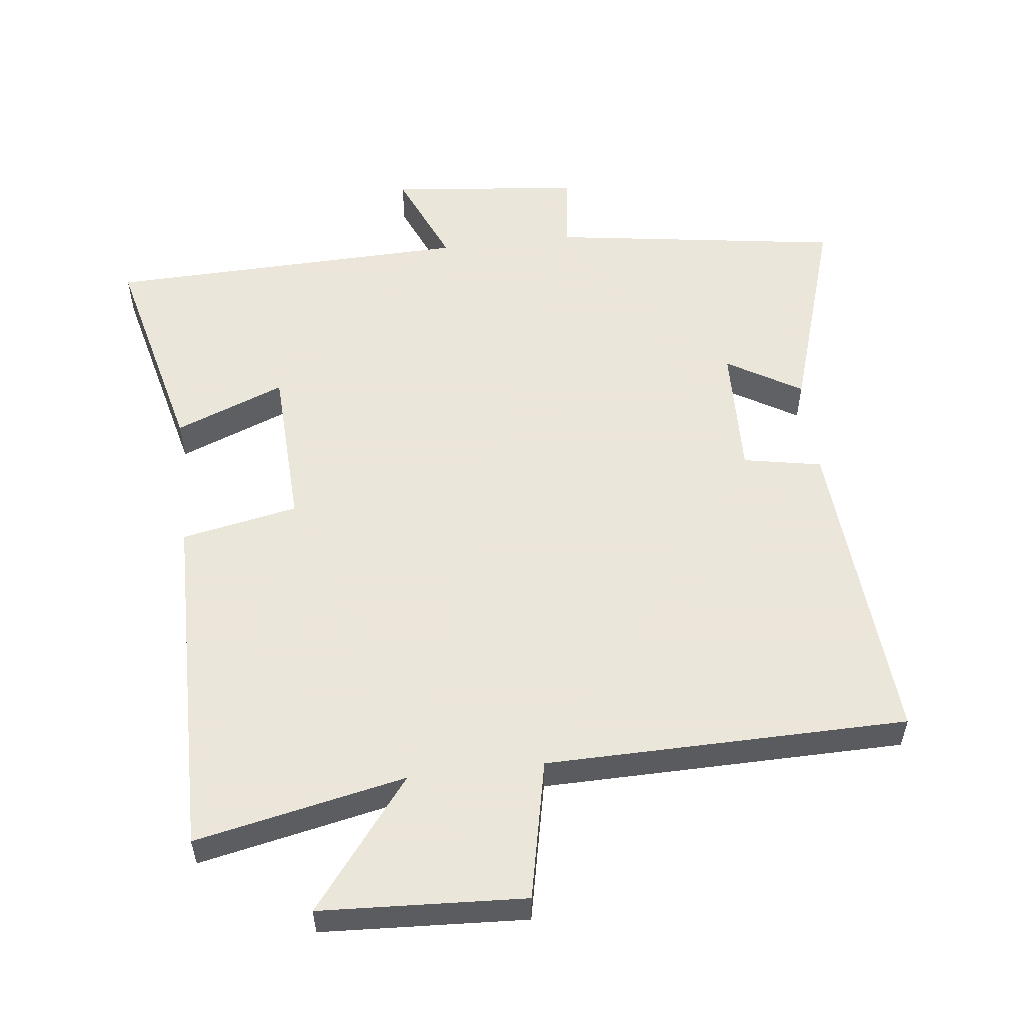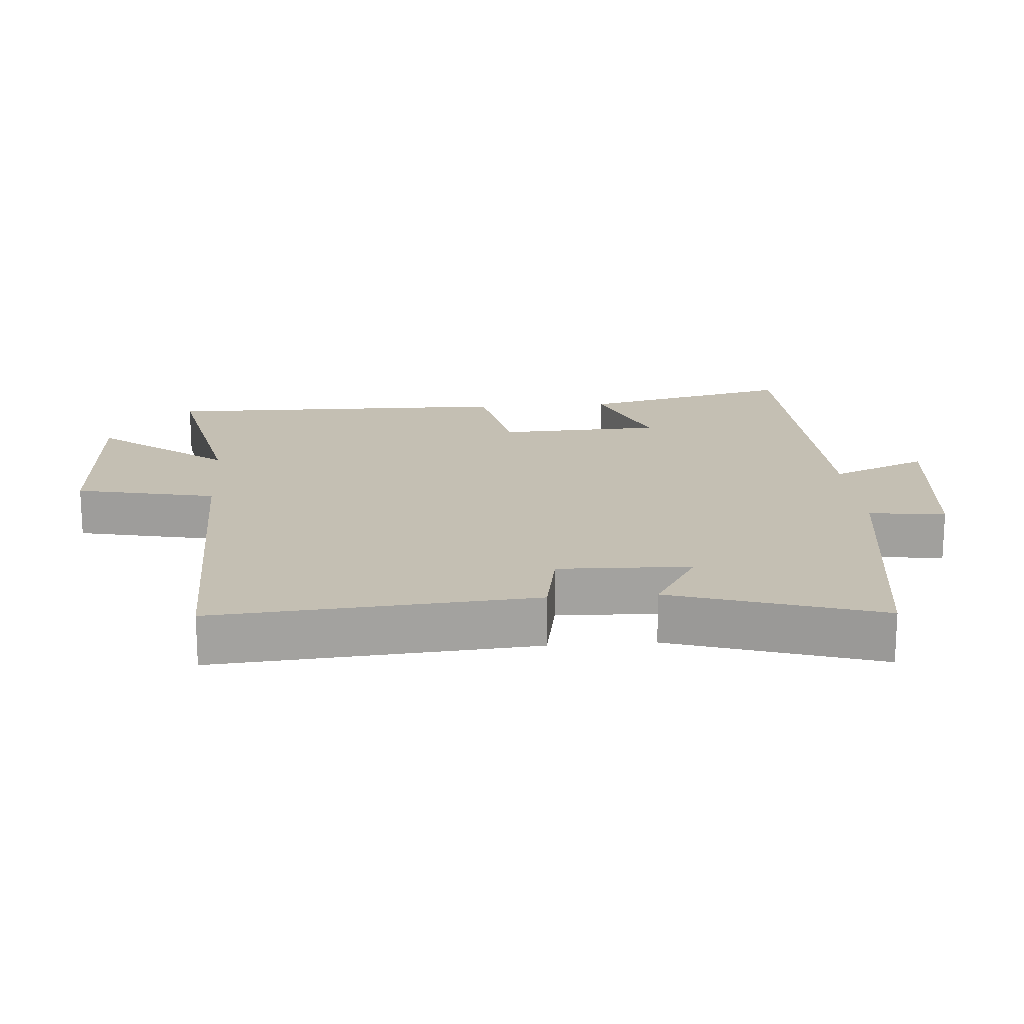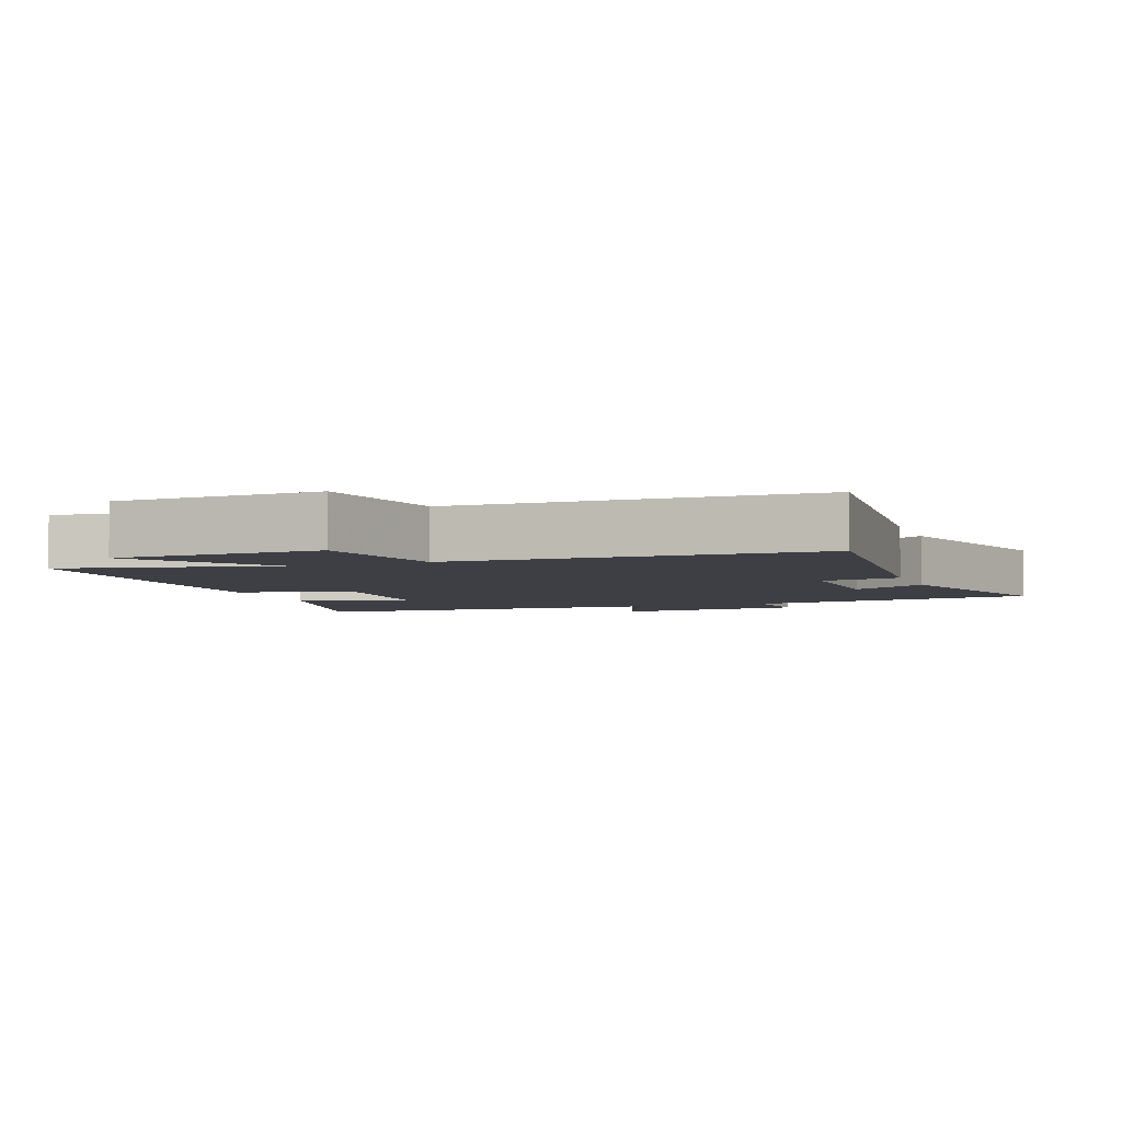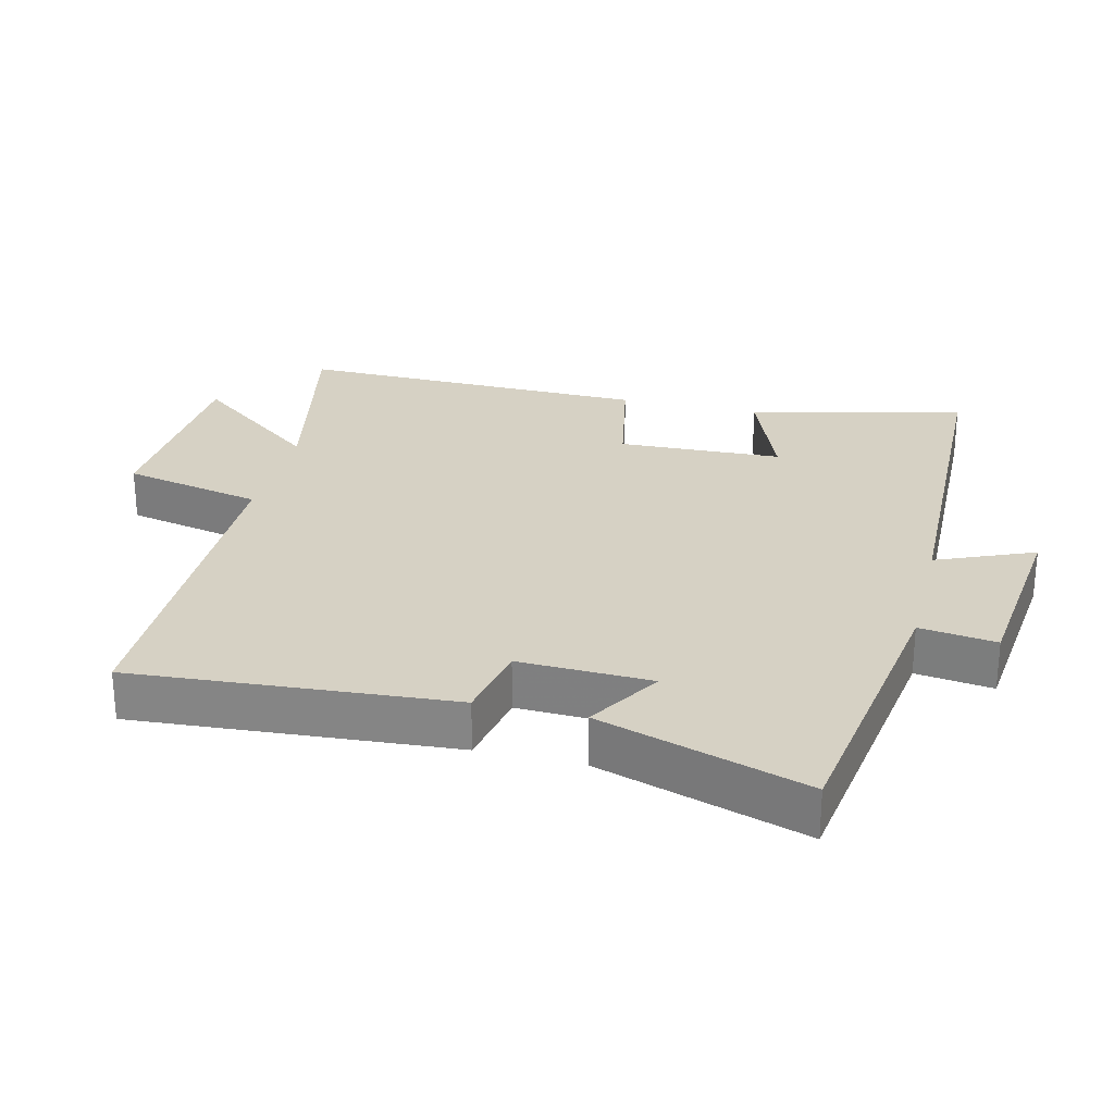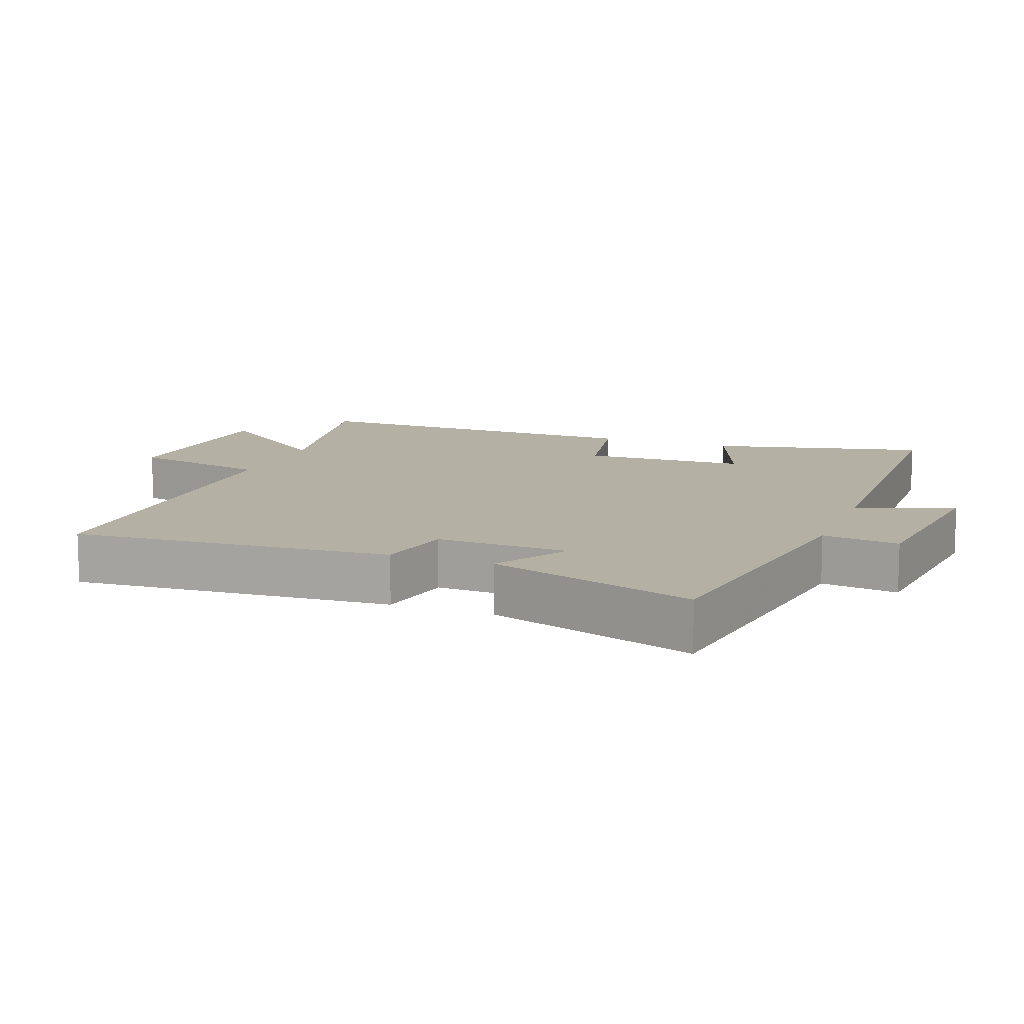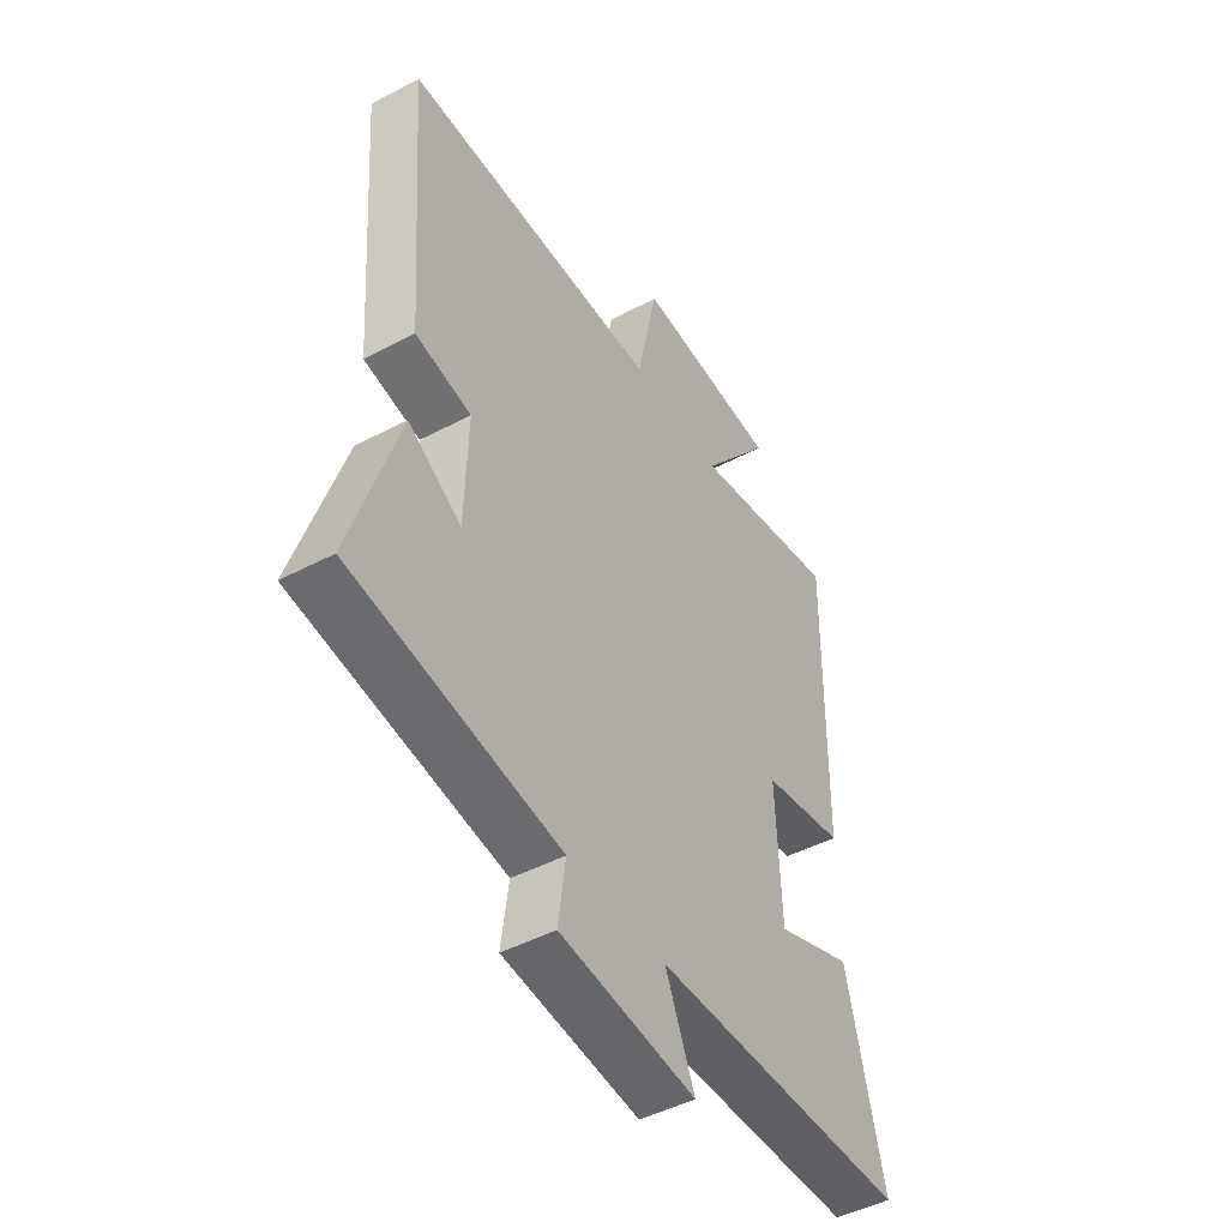
<metadata>
{"format":"obj","ext":"obj","renderer":"f3d","projection":"perspective","resolution":1024,"background":"white","views":[{"elev":55.0,"azim":-6.7,"up":"+Y"},{"elev":17.8,"azim":85.6,"up":"+Y"},{"elev":-4.4,"azim":19.6,"up":"+Y"},{"elev":26.7,"azim":103.9,"up":"+Y"},{"elev":11.6,"azim":111.0,"up":"+Y"},{"elev":-46.8,"azim":120.9,"up":"+Z"}]}
</metadata>
<code>
v 0.597 0.07 -0.437
v 0.166 0.07 -0.5
v 0.181 0.07 -0.613
v -0.101 0.07 -0.643
v -0.04 0.07 -0.5
v -0.577 0.07 -0.485
v -0.5 0.07 -0.168
v -0.338 0.07 -0.232
v -0.328 0.07 0.01
v -0.5 0.07 0.044
v -0.507 0.07 0.565
v -0.196 0.07 0.5
v -0.344 0.07 0.691
v -0.042 0.07 0.707
v 0.002 0.07 0.5
v 0.536 0.07 0.493
v 0.5 0.07 0.022
v 0.384 0.07 0
v 0.39 0.07 -0.196
v 0.5 0.07 -0.13
v 0.597 0 -0.437
v 0.166 0 -0.5
v 0.181 0 -0.613
v -0.101 0 -0.643
v -0.04 0 -0.5
v -0.577 0 -0.485
v -0.5 0 -0.168
v -0.338 0 -0.232
v -0.328 0 0.01
v -0.5 0 0.044
v -0.507 0 0.565
v -0.196 0 0.5
v -0.344 0 0.691
v -0.042 0 0.707
v 0.002 0 0.5
v 0.536 0 0.493
v 0.5 0 0.022
v 0.384 0 0
v 0.39 0 -0.196
v 0.5 0 -0.13
f 19 20 1 2
f 18 19 2
f 15 16 17 18
f 15 18 2
f 12 13 14 15
f 12 15 2 3
f 9 10 11 12
f 8 9 12 3
f 5 6 7 8
f 5 8 3
f 3 4 5
f 22 21 40 39
f 22 39 38
f 38 37 36 35
f 22 38 35
f 35 34 33 32
f 23 22 35 32
f 32 31 30 29
f 23 32 29 28
f 28 27 26 25
f 23 28 25
f 25 24 23
f 1 21 22 2
f 2 22 23 3
f 3 23 24 4
f 4 24 25 5
f 5 25 26 6
f 6 26 27 7
f 7 27 28 8
f 8 28 29 9
f 9 29 30 10
f 10 30 31 11
f 11 31 32 12
f 12 32 33 13
f 13 33 34 14
f 14 34 35 15
f 15 35 36 16
f 16 36 37 17
f 17 37 38 18
f 18 38 39 19
f 19 39 40 20
f 20 40 21 1

</code>
